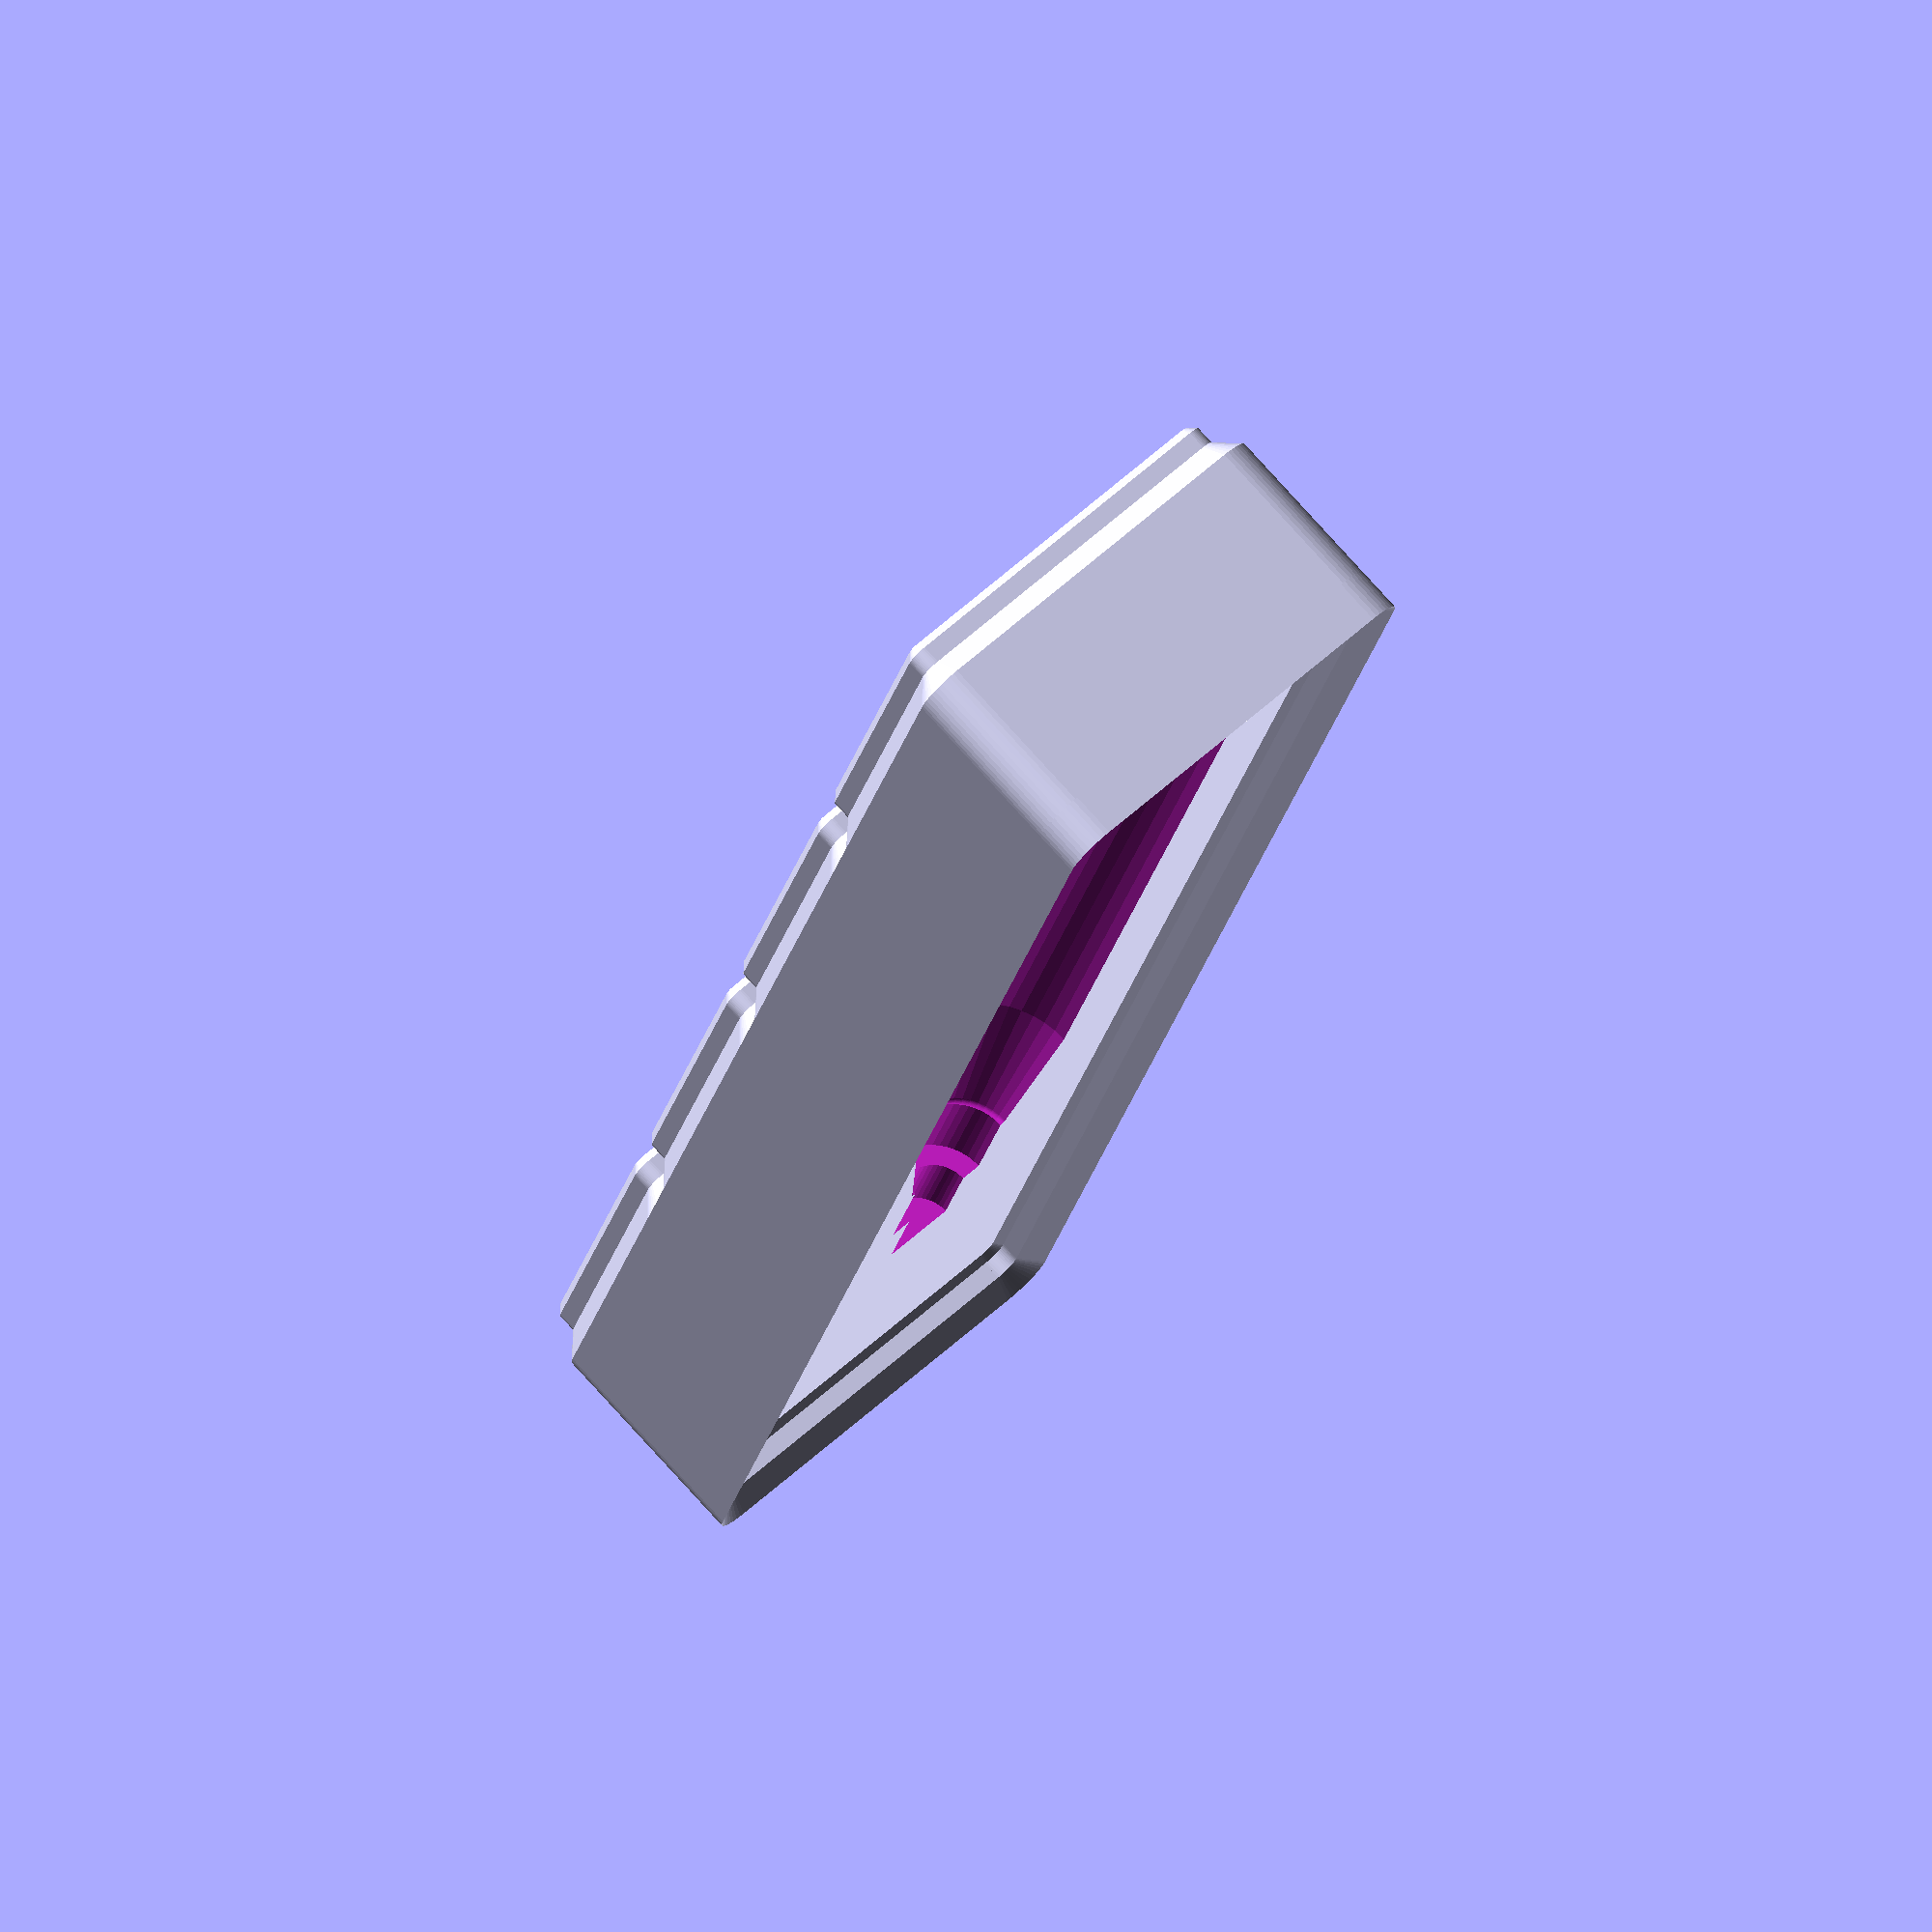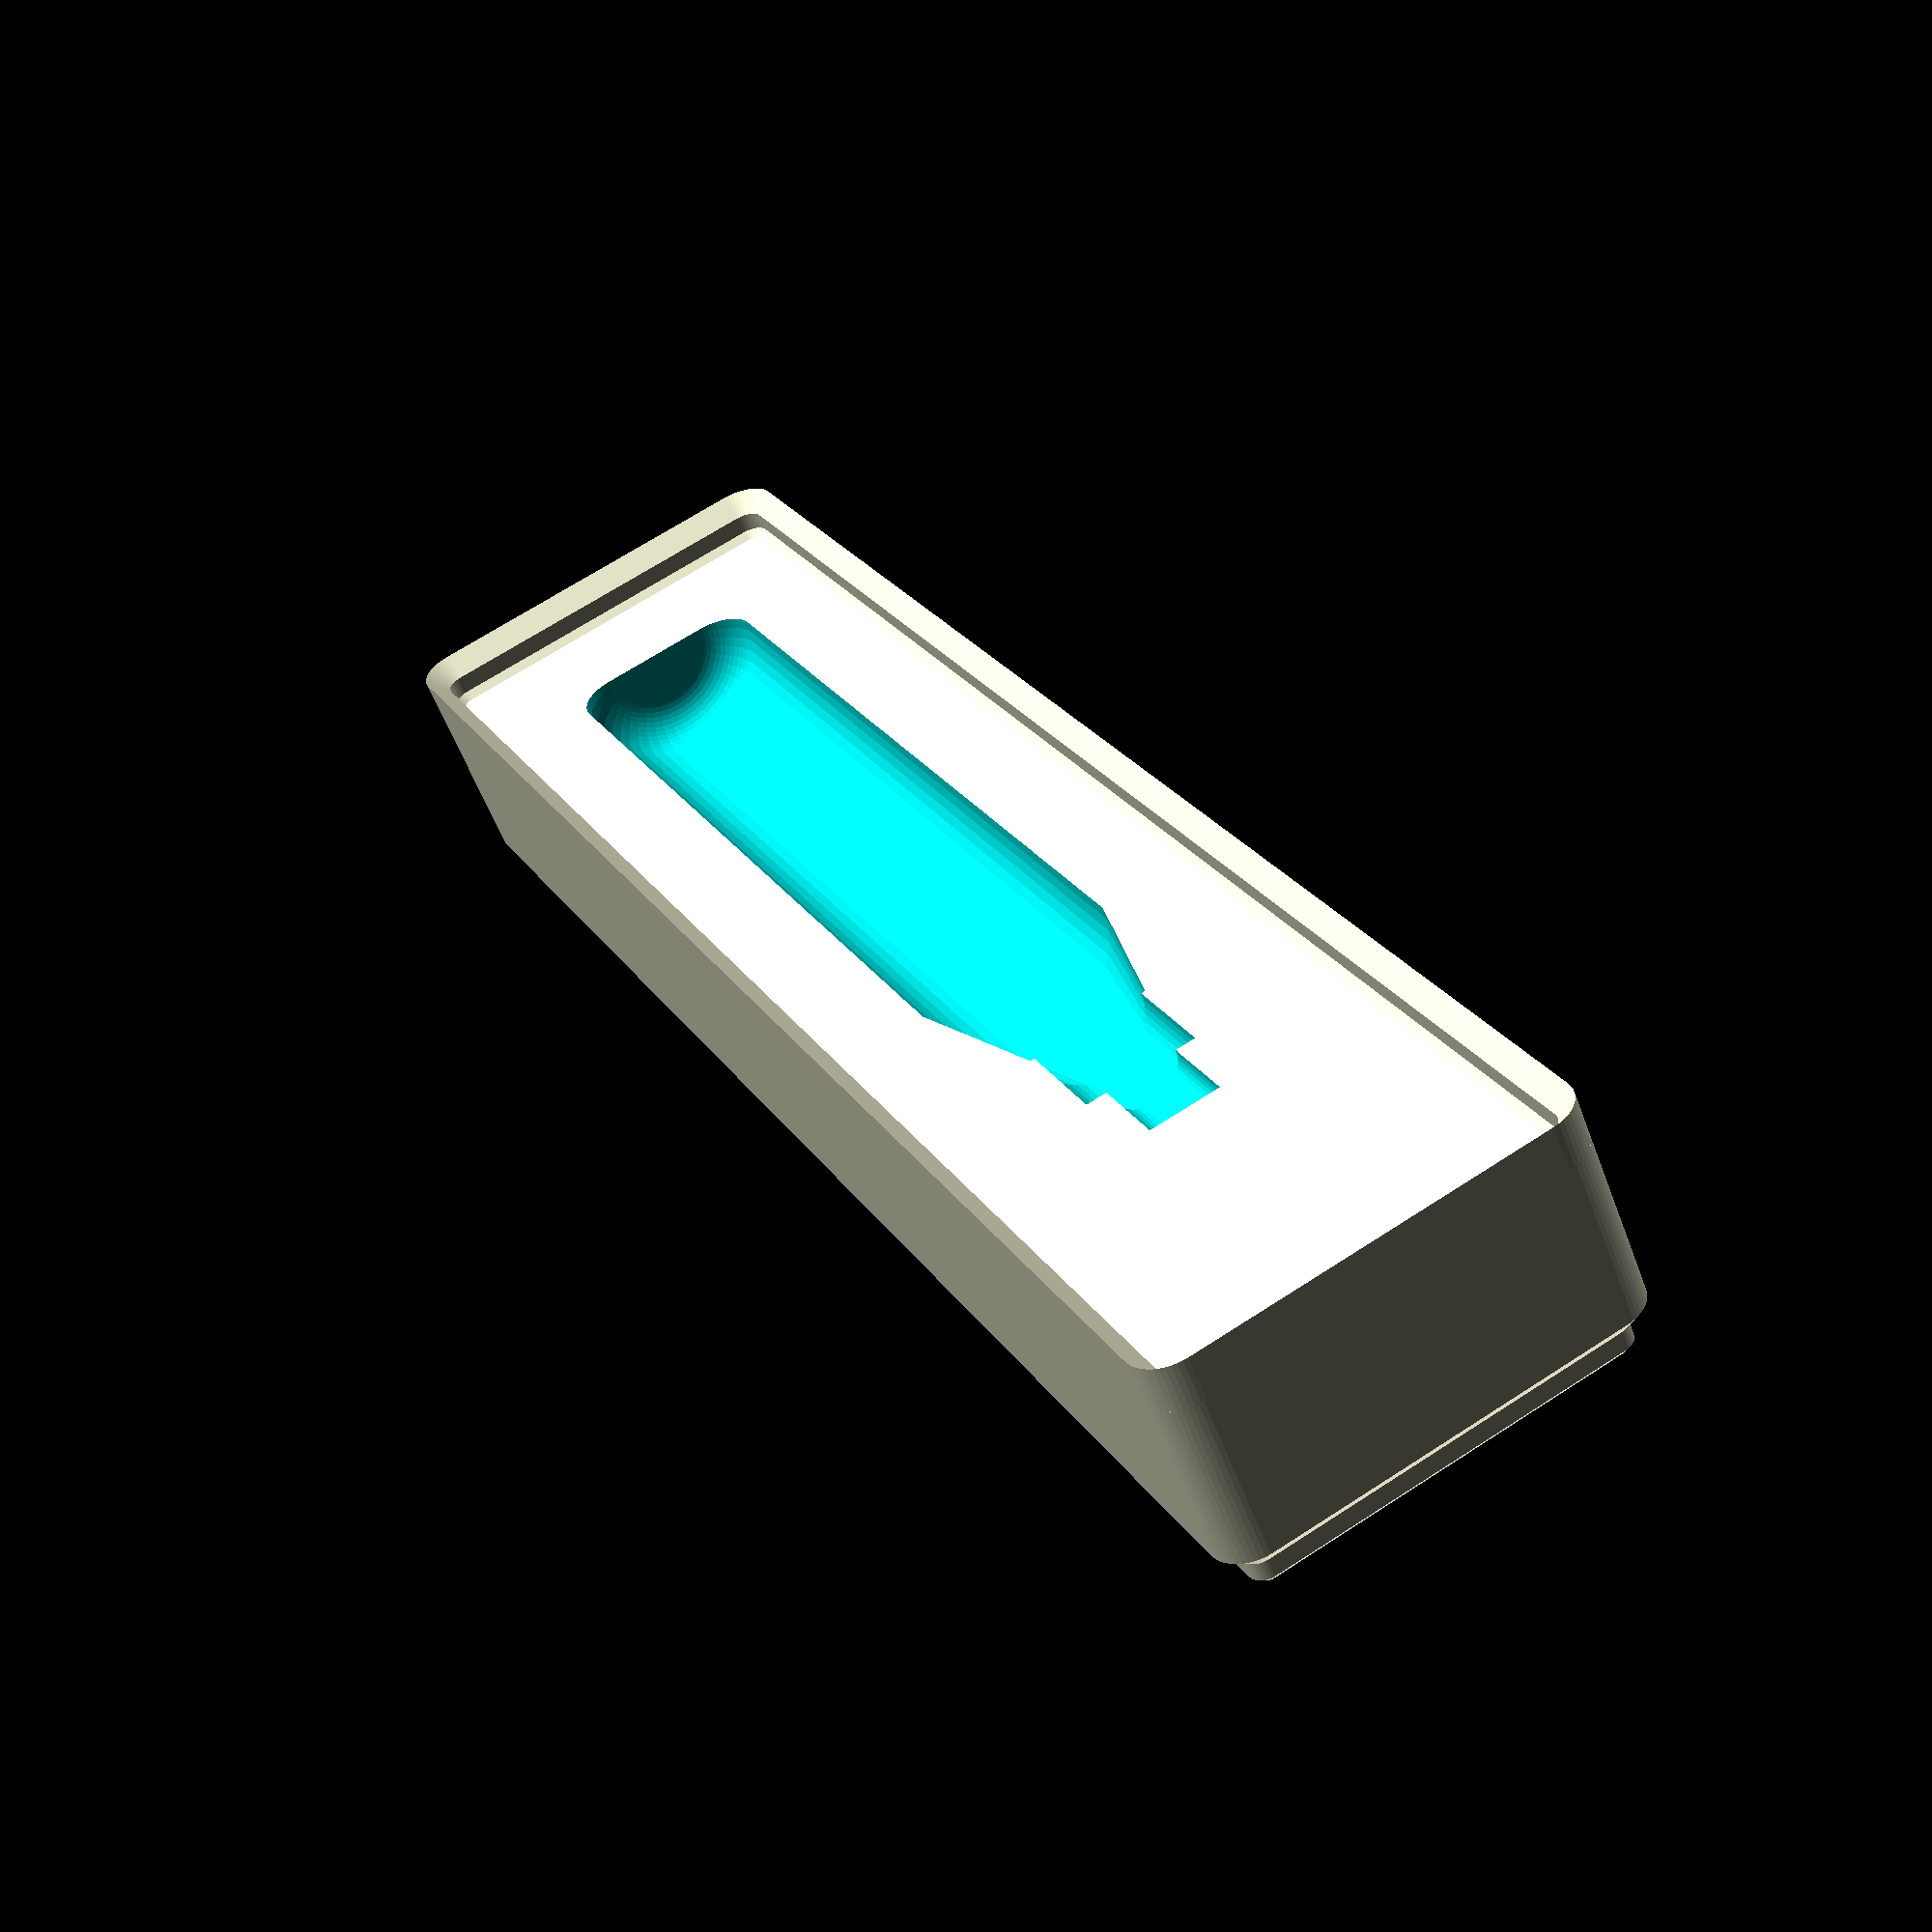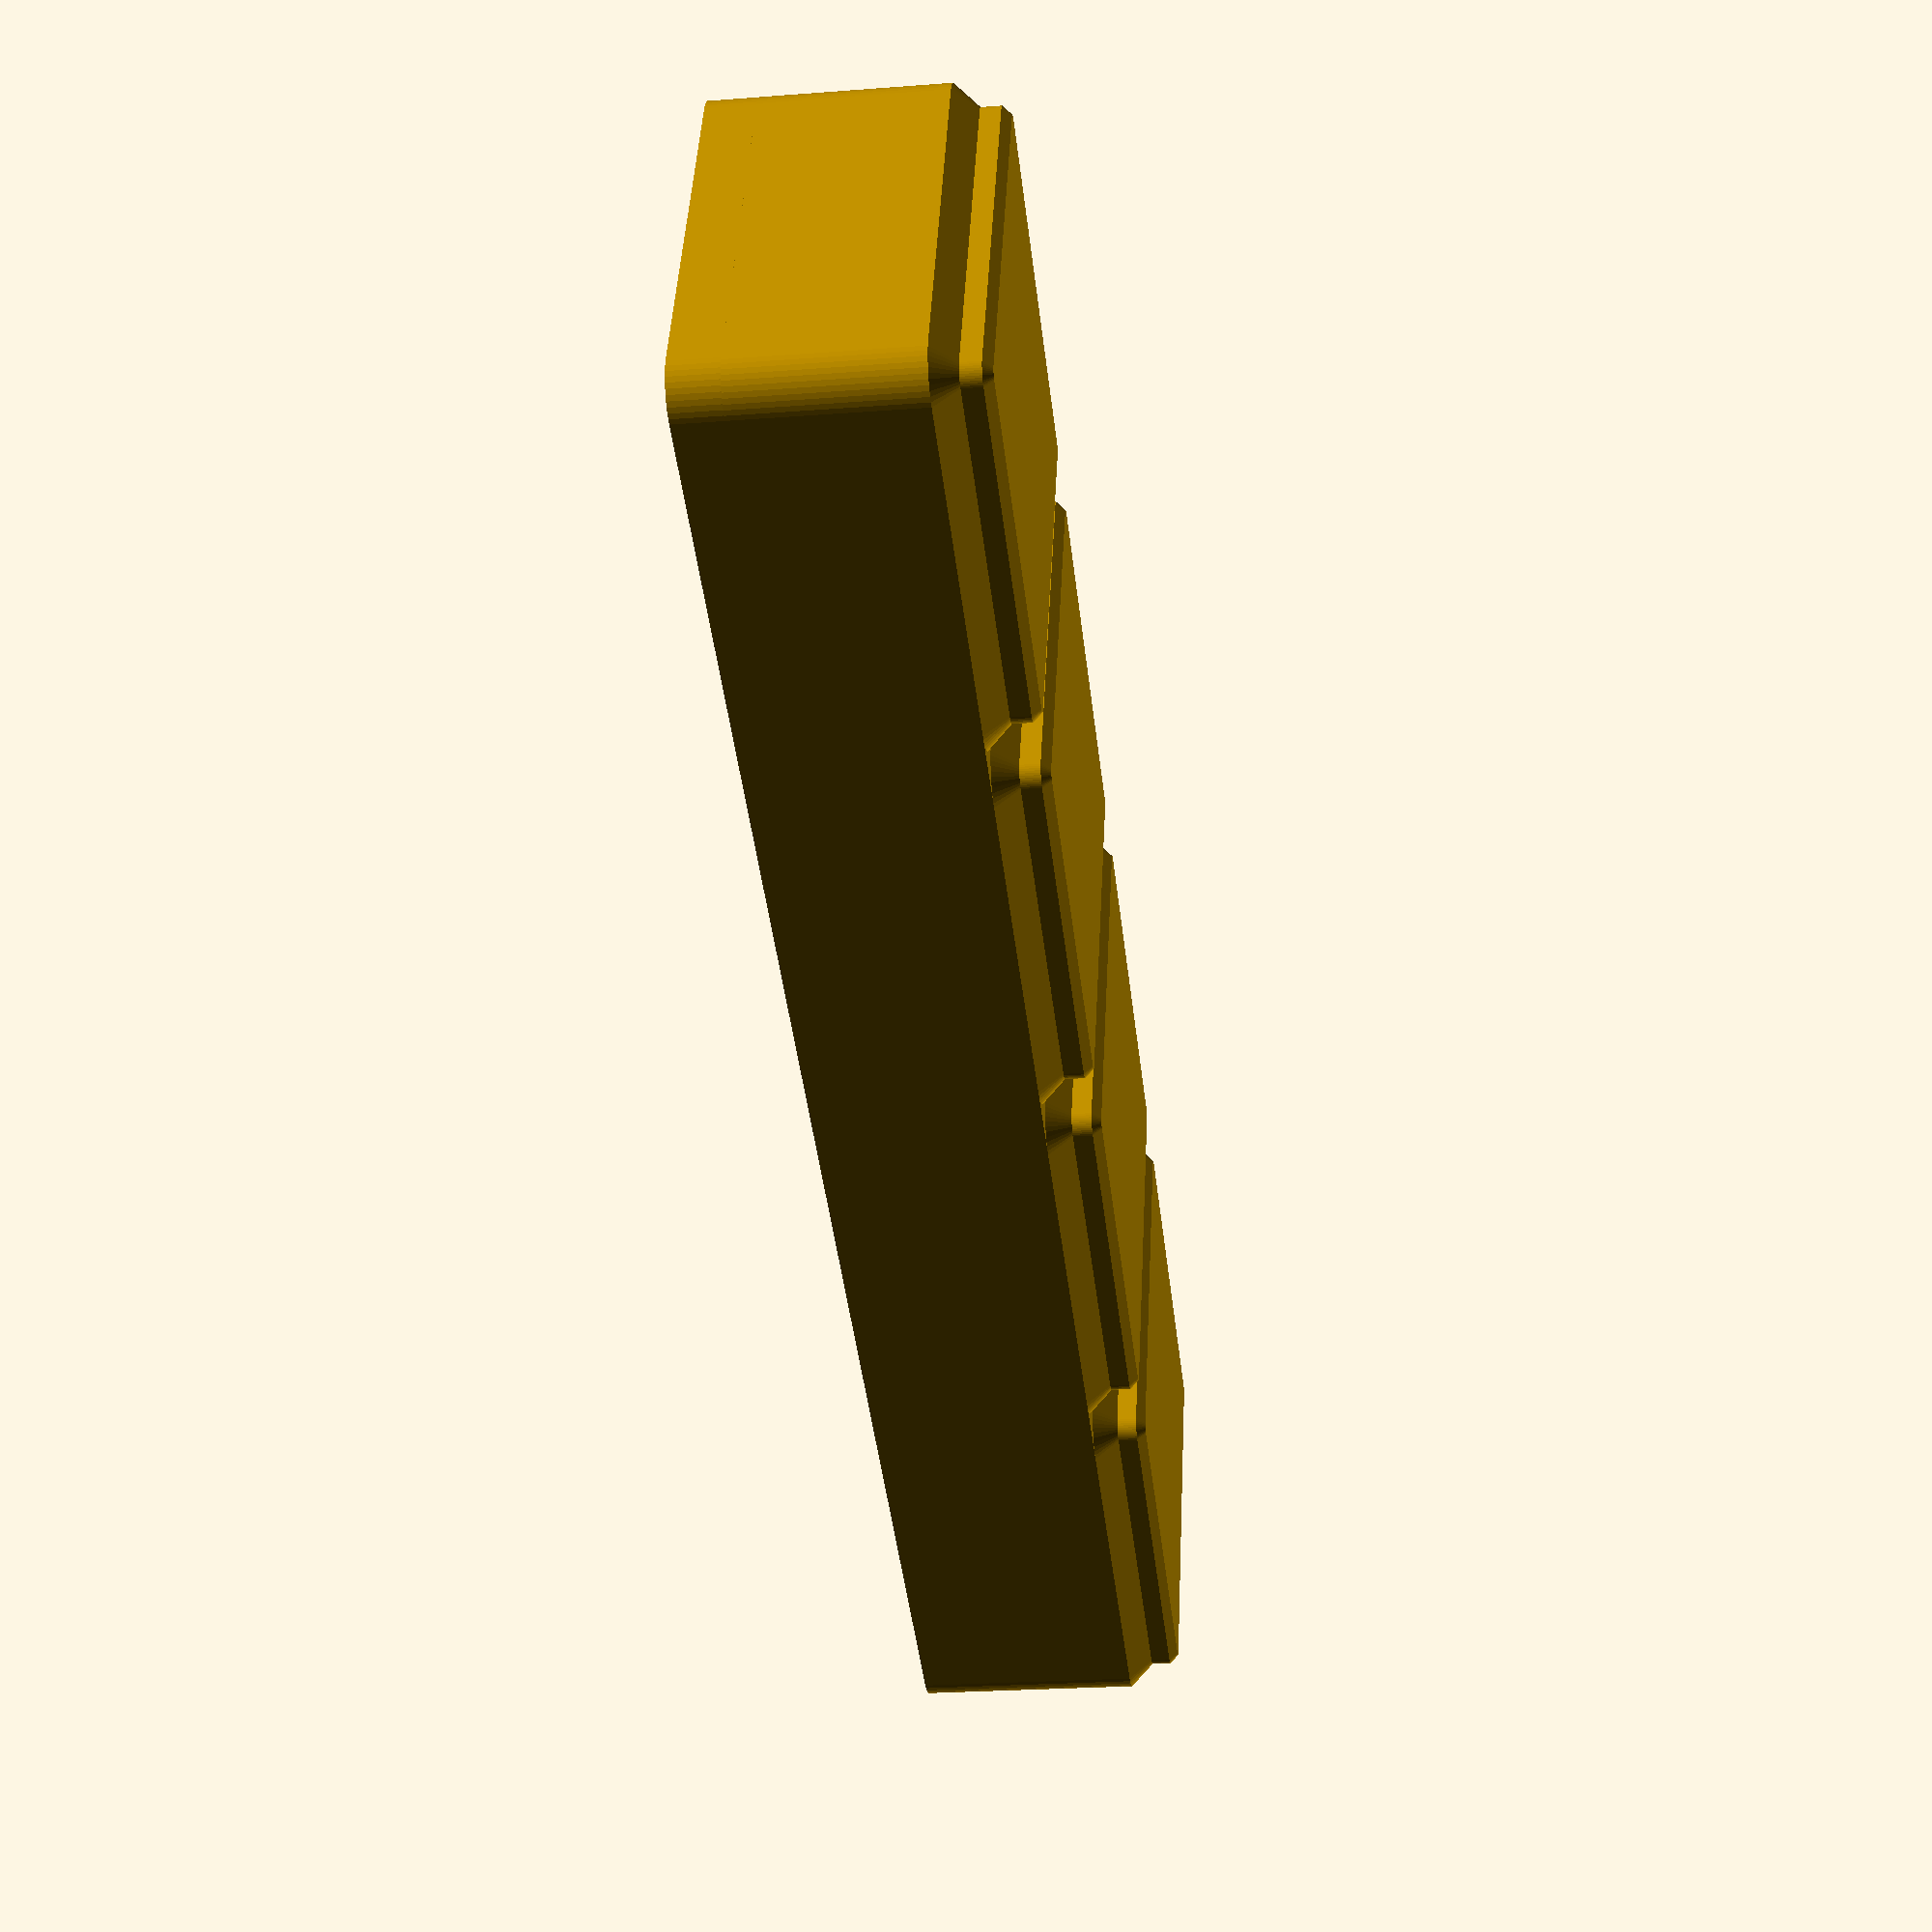
<openscad>

$fn = 50;

module hole_deburring_tool() {
    handle_length = 90.5;
    handle_radius = 19/2;
    shaft_length = 14;
    shaft_radius = 12.1/2;
    top_roundover_radius = 0.5;
    bottom_roundover_radius = 4;

    rotate_extrude()
    hull() {
        translate([handle_radius - top_roundover_radius, handle_length - top_roundover_radius])
        circle(r=top_roundover_radius);

        translate([handle_radius - bottom_roundover_radius, bottom_roundover_radius])
        circle(r=bottom_roundover_radius);
    }

    cylinder(h=handle_length + shaft_length, r=shaft_radius);

    translate([0,0, 90.5 + 14])
    cylinder(h=3, d=20.5);

    translate([0,0, 90.5 + 14 + 3])
    cylinder(h=11.5, d1=20.5, d2=0);
}

module edge_deburring_tool() {
    handle_length = 100.5;
    handle_taper_start = 86;
    handle_radius = 19/2;
    handle_narrow_radius = 12/2;
    top_roundover_radius = 0.5;
    bottom_roundover_radius = 4;
    // 86 100.5

    rotate_extrude()
    hull() {
        translate([handle_narrow_radius - top_roundover_radius, handle_length - top_roundover_radius])
        circle(r=top_roundover_radius);

        translate([handle_radius - top_roundover_radius, handle_taper_start - top_roundover_radius])
        circle(r=top_roundover_radius);

        translate([handle_radius - bottom_roundover_radius, bottom_roundover_radius])
        circle(r=bottom_roundover_radius);

        polygon(points=[
            [0, 0],
            [0, handle_length],
            [handle_narrow_radius - top_roundover_radius, handle_length],
            [handle_radius - top_roundover_radius, handle_taper_start],
            [handle_radius - bottom_roundover_radius, 0],
            [0, 0]
        ]);
    }

    cylinder(h=handle_length + 10, d= 11.0);
    cylinder(h=handle_length + 10 + 8, d= 7.0);
}

module gridfinity_base(gridx, gridy, gridz, stacking_lip = true) {
    x_center_offset = (gridx * 42 - 0.5)/2.0 - 3.75;
    y_center_offset = (gridy * 42 - 0.5)/2.0 - 3.75;
    full_width_height = gridz * 7 - 2.15 - 1.8 - 0.8;
    lip_height = 4.4;
    lip_width = 2.6;
    lip_thickness = 2;
    outside_radius = 3.75;

    module bottom_cell_layer(height, bottom_radius, top_radius) {
        radius_offset = 41.5/2.0 - 3.75;
        hull()
        for (x = [-radius_offset, +radius_offset]) {
            for (y = [-radius_offset, +radius_offset]) {
                translate([x,y])
                    cylinder(h=height, r1=bottom_radius, r2=top_radius);
            }
        }
    }

    module single_bottom_cell() {
        translate([+42.0/2.0, 42.0/2.0, 0.0])
            bottom_cell_layer(height = 0.8,  bottom_radius=0.8, top_radius=1.6);
        translate([+42.0/2.0, 42.0/2.0, 0.8])
            bottom_cell_layer(height = 1.8,  bottom_radius=1.6, top_radius=1.6);
        translate([+42.0/2.0, 42.0/2.0, 2.6])
            bottom_cell_layer(height = 2.15, bottom_radius=1.6, top_radius=3.75);
    }

    for (x = [0:gridx-1]) {
        for (y = [0:gridy-1]) {
            translate([x*42.0, y*42.0, 0])
                single_bottom_cell();
        }
    }

    hull()
    for (x = [4.0, gridx * 42.0 - 4.0]) {
        for (y = [4.0, gridy * 42.0 - 4.0]) {
            translate([x,y, 4.75])
                cylinder(h=full_width_height, r=3.75);
        }
    }

    module lip_profile() {
        polygon(points=[
            [ outside_radius - lip_width  ,   0 ],
            [ outside_radius - 1.9        , 0.7 ],
            [ outside_radius - 1.9        , 0.7 + 1.8 ],
            [ outside_radius              , 0.7 + 1.8 + 1.9 ],
            [ outside_radius              ,   0 ],
            [ outside_radius - lip_width  ,   0 ]
        ]);
    }

    lip_inset = outside_radius + 0.25;

    module lip_side(grids) {
        rotate([90,0,0]) linear_extrude(grids*42.0 - 2 * lip_inset) lip_profile();
        rotate_extrude(angle=90) lip_profile();
    }
    
    if (stacking_lip) {
        translate([gridx*42.0 - lip_inset, gridy*42.0 - lip_inset, gridz*7]) lip_side(gridy);
        translate([lip_inset, lip_inset, gridz*7]) rotate([0,0,180]) lip_side(gridy);
        translate([gridx*42.0 - lip_inset, lip_inset, gridz*7]) rotate([0,0,-90]) lip_side(gridx);
        translate([lip_inset, gridy*42 - lip_inset, gridz*7]) rotate([0,0,90]) lip_side(gridx);
    }
}

//TODO: Fill height
//TODO: blade holes
//TODO: place for blade on handle
//TODO: fix hole deburring handle holes
//TODO: Extract gridfinity_base somehow

module deburring_tool_bin() {
    spacing = 30;
    handle_diameter = 19;
    gridz = 3;

    difference() {
        gridfinity_base(1, 4, gridz, stacking_lip=true);

        translate([21, 15, gridz*7])
        rotate([-90,0,0])
        children();
    }
}

deburring_tool_bin() edge_deburring_tool();

</openscad>
<views>
elev=101.8 azim=15.7 roll=222.1 proj=o view=solid
elev=56.1 azim=153.2 roll=20.1 proj=p view=wireframe
elev=203.6 azim=247.6 roll=82.6 proj=p view=wireframe
</views>
